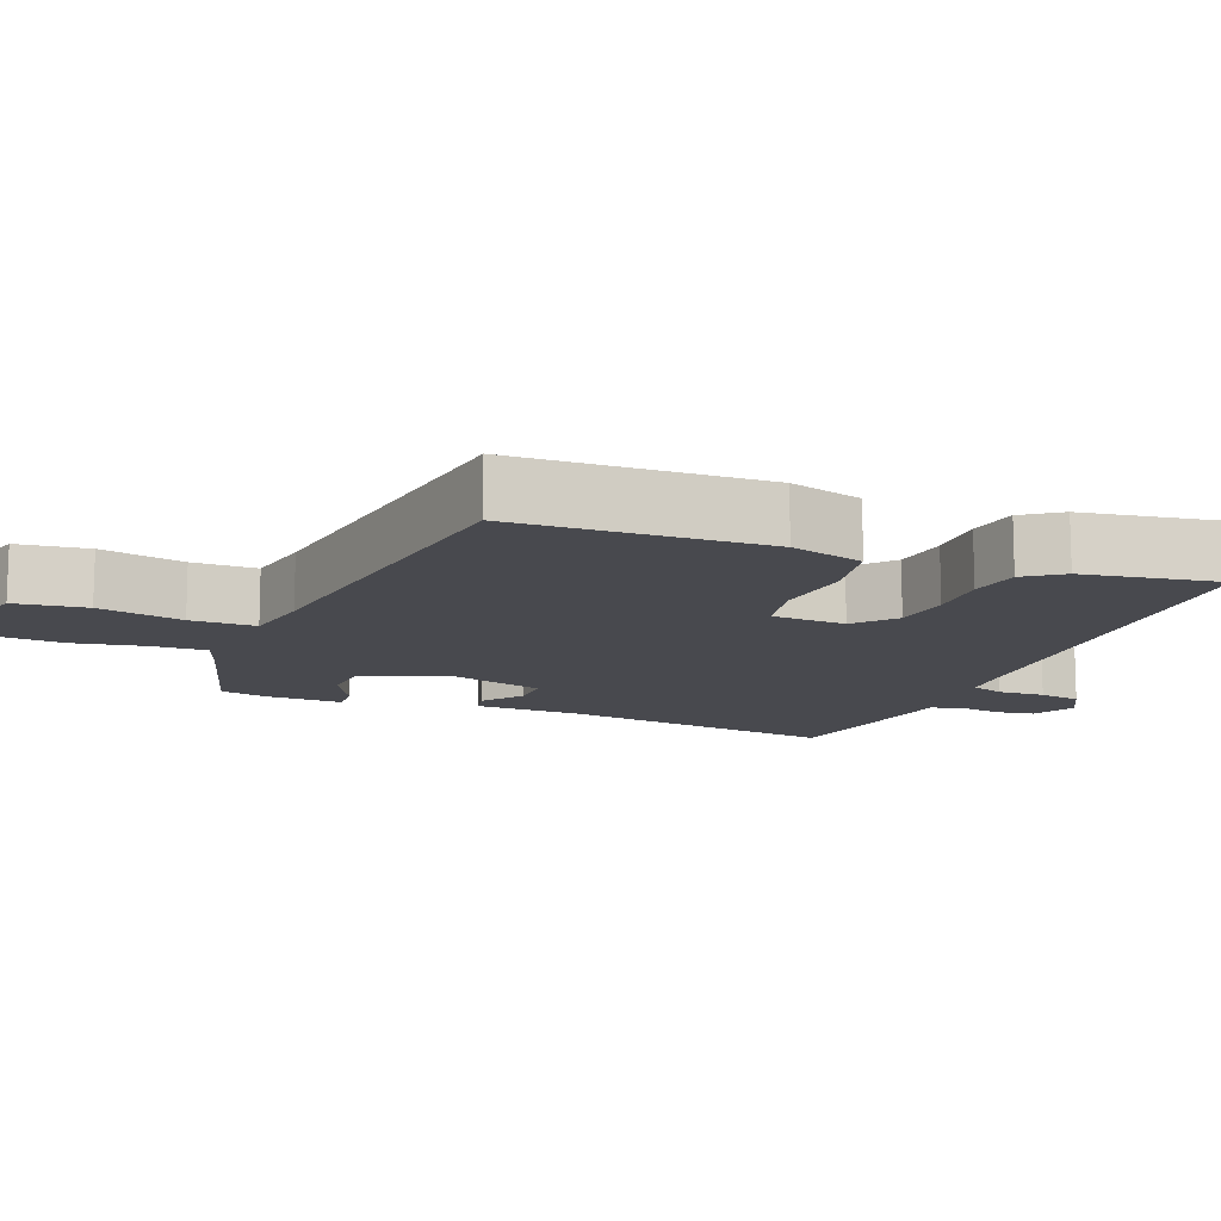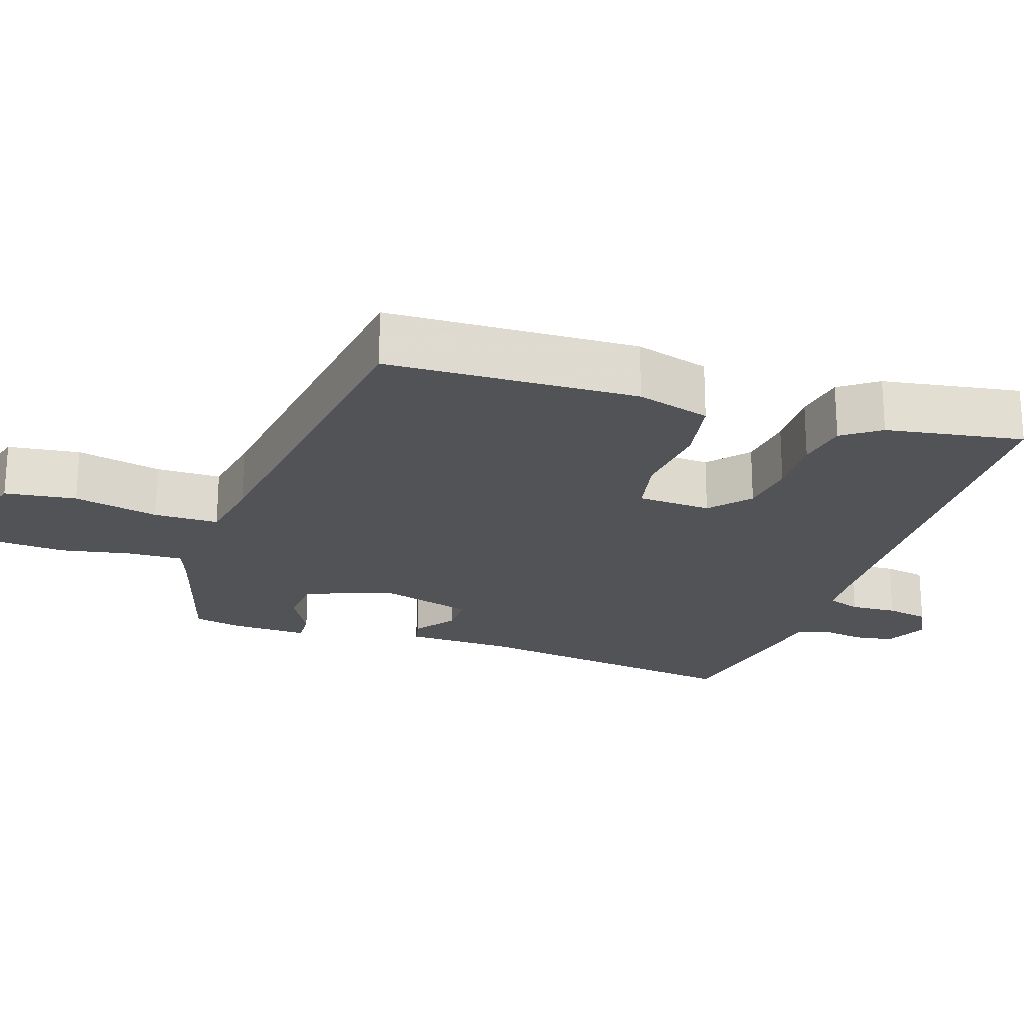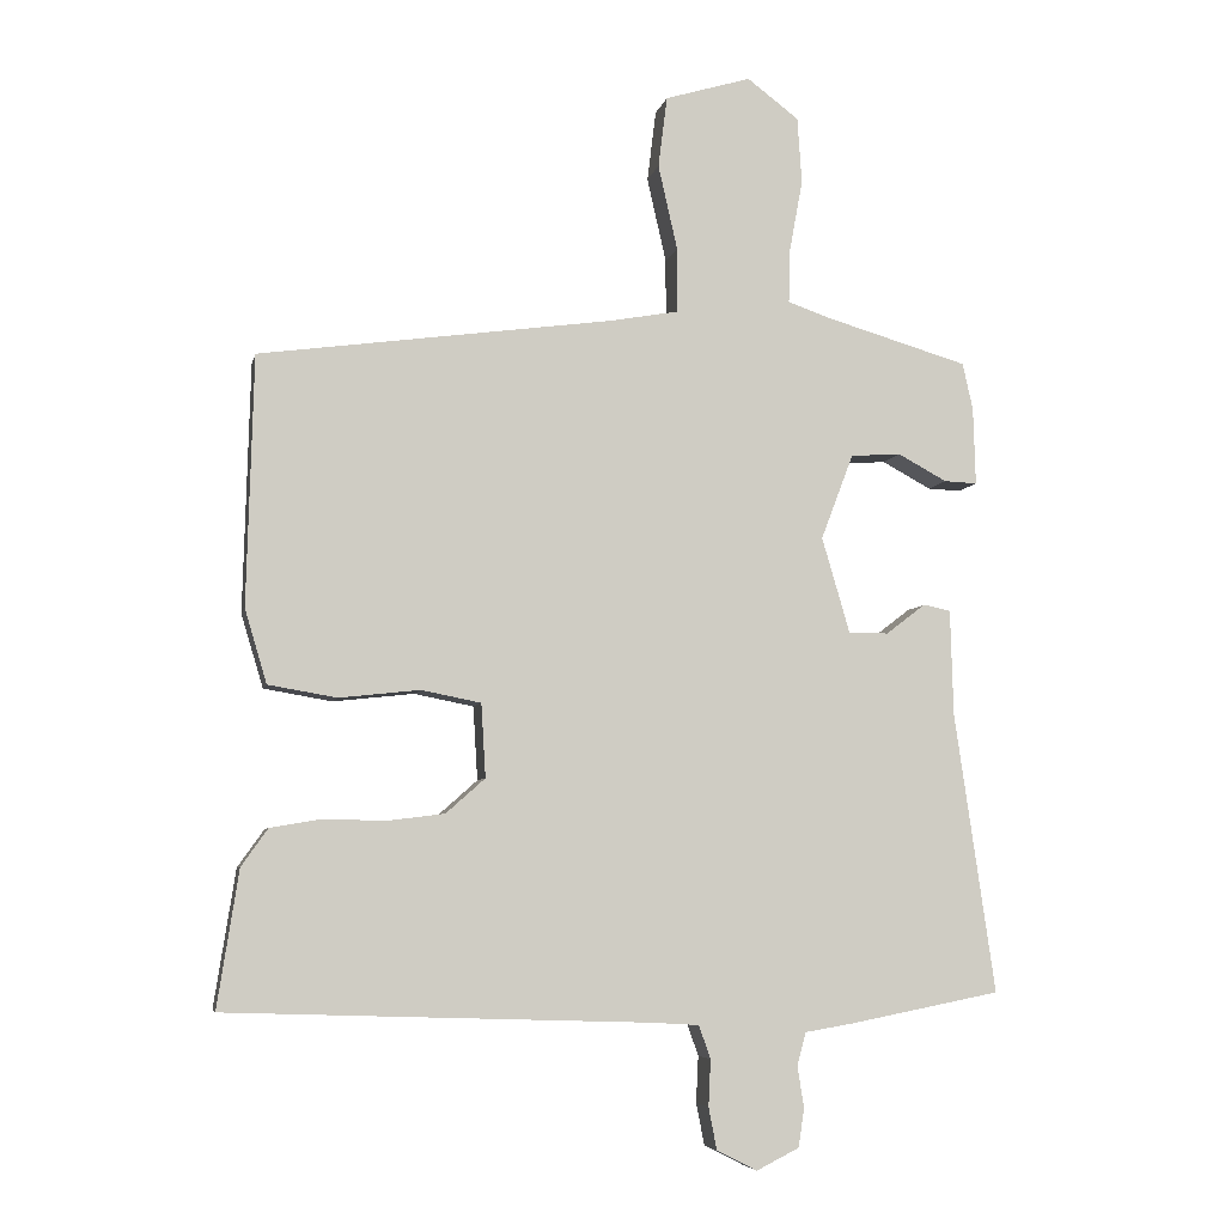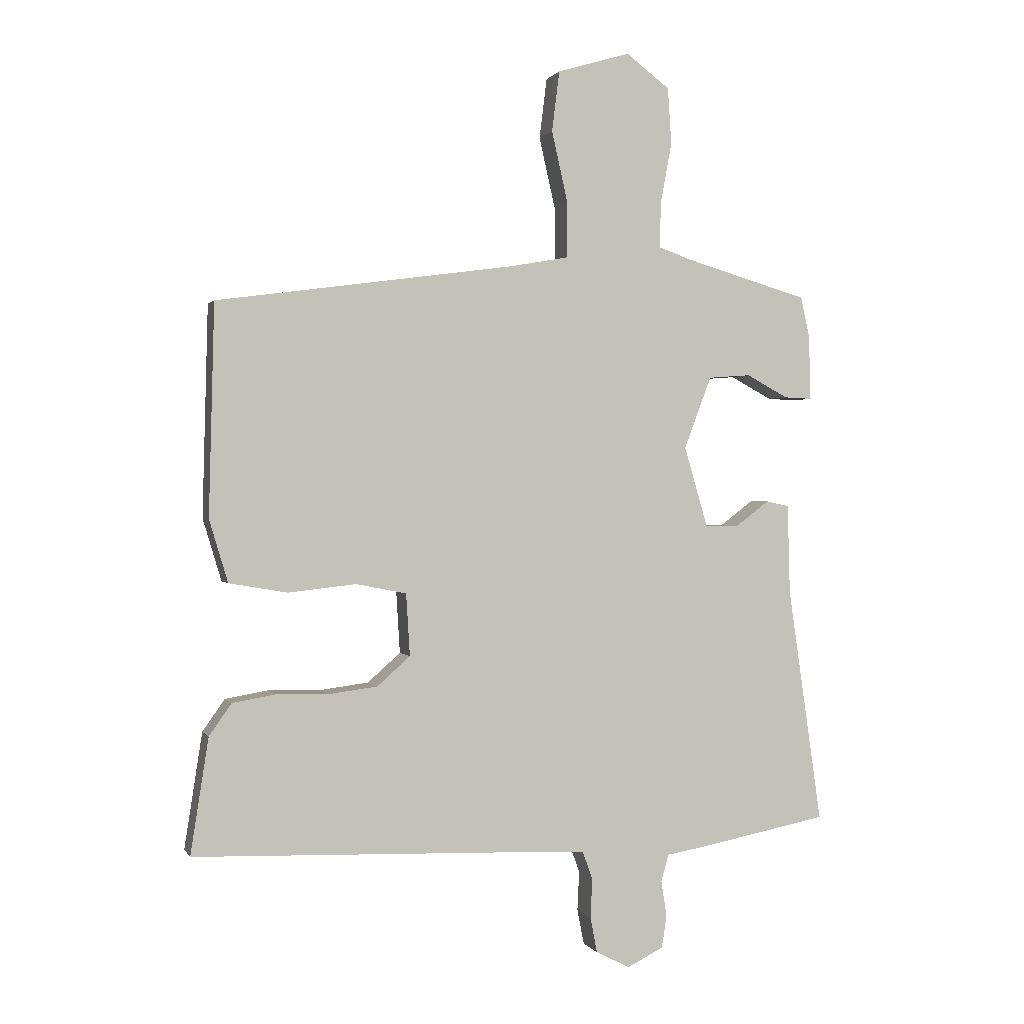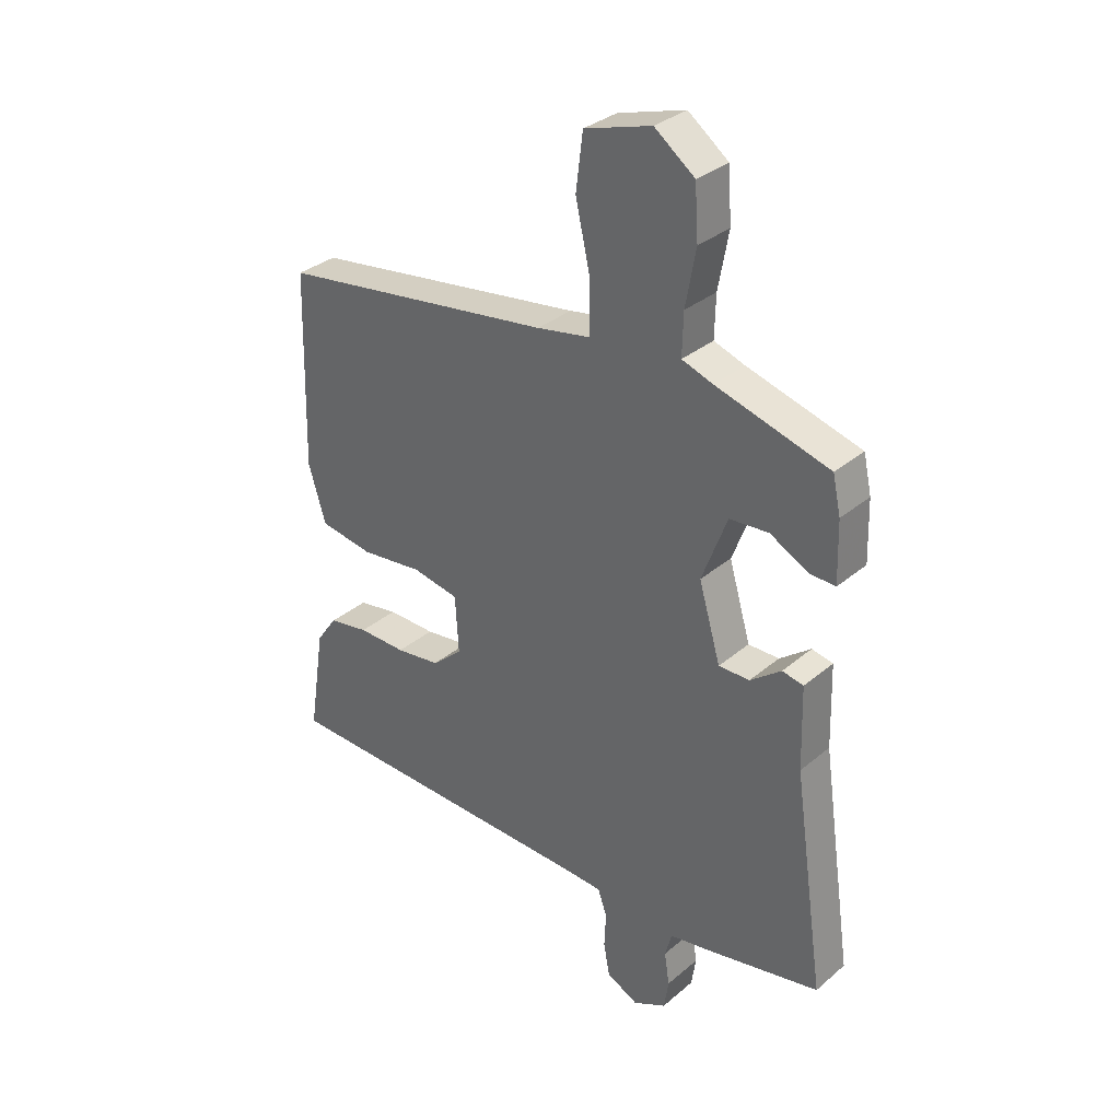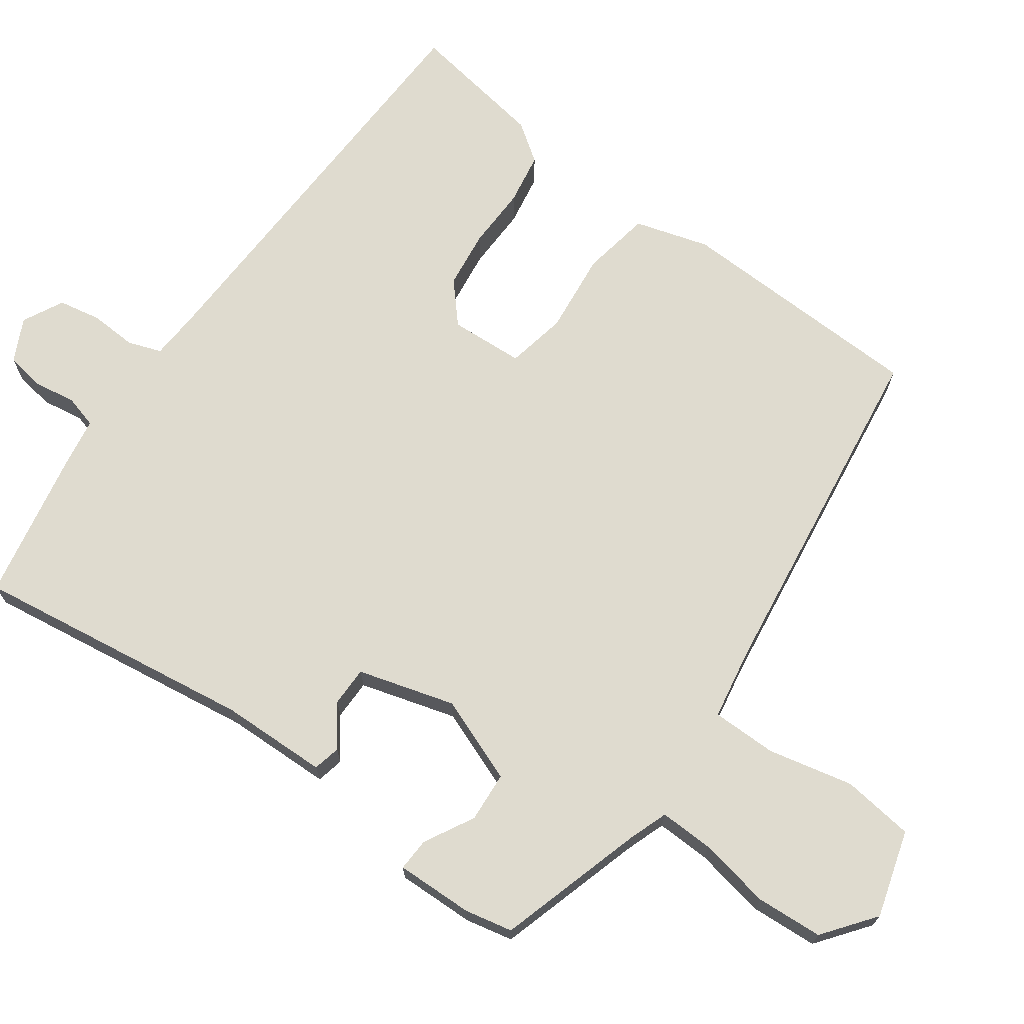
<metadata>
{"format":"obj","ext":"obj","renderer":"f3d","projection":"perspective","resolution":1024,"background":"white","views":[{"elev":-12.6,"azim":68.7,"up":"+Y"},{"elev":-22.1,"azim":72.0,"up":"+Y"},{"elev":-6.0,"azim":168.2,"up":"+Z"},{"elev":0.8,"azim":163.9,"up":"+Z"},{"elev":32.6,"azim":-139.3,"up":"+Z"},{"elev":70.4,"azim":-54.0,"up":"+Y"}]}
</metadata>
<code>
v -0.47 0.07 0.424
v -0.272 0.07 0.482
v -0.218 0.07 0.501
v -0.22 0.07 0.574
v -0.238 0.07 0.672
v -0.232 0.07 0.762
v -0.162 0.07 0.815
v -0.045 0.07 0.78
v -0.033 0.07 0.683
v -0.059 0.07 0.568
v -0.059 0.07 0.48
v 0.035 0.07 0.463
v 0.515 0.07 0.397
v 0.524 0.07 0.058
v 0.494 0.07 -0.042
v 0.401 0.07 -0.058
v 0.291 0.07 -0.046
v 0.21 0.07 -0.062
v 0.204 0.07 -0.162
v 0.257 0.07 -0.209
v 0.335 0.07 -0.219
v 0.419 0.07 -0.217
v 0.489 0.07 -0.229
v 0.525 0.07 -0.28
v 0.554 0.07 -0.466
v -0.02 0.07 -0.485
v -0.086 0.07 -0.489
v -0.102 0.07 -0.534
v -0.099 0.07 -0.597
v -0.11 0.07 -0.654
v -0.165 0.07 -0.682
v -0.223 0.07 -0.653
v -0.231 0.07 -0.601
v -0.222 0.07 -0.544
v -0.234 0.07 -0.5
v -0.3 0.07 -0.489
v -0.505 0.07 -0.449
v -0.45 0.07 -0.069
v -0.446 0.07 0.075
v -0.409 0.07 0.083
v -0.355 0.07 0.042
v -0.301 0.07 0.042
v -0.263 0.07 0.172
v -0.307 0.07 0.288
v -0.375 0.07 0.293
v -0.442 0.07 0.257
v -0.487 0.07 0.255
v -0.484 0.07 0.36
v -0.47 0 0.424
v -0.272 0 0.482
v -0.218 0 0.501
v -0.22 0 0.574
v -0.238 0 0.672
v -0.232 0 0.762
v -0.162 0 0.815
v -0.045 0 0.78
v -0.033 0 0.683
v -0.059 0 0.568
v -0.059 0 0.48
v 0.035 0 0.463
v 0.515 0 0.397
v 0.524 0 0.058
v 0.494 0 -0.042
v 0.401 0 -0.058
v 0.291 0 -0.046
v 0.21 0 -0.062
v 0.204 0 -0.162
v 0.257 0 -0.209
v 0.335 0 -0.219
v 0.419 0 -0.217
v 0.489 0 -0.229
v 0.525 0 -0.28
v 0.554 0 -0.466
v -0.02 0 -0.485
v -0.086 0 -0.489
v -0.102 0 -0.534
v -0.099 0 -0.597
v -0.11 0 -0.654
v -0.165 0 -0.682
v -0.223 0 -0.653
v -0.231 0 -0.601
v -0.222 0 -0.544
v -0.234 0 -0.5
v -0.3 0 -0.489
v -0.505 0 -0.449
v -0.45 0 -0.069
v -0.446 0 0.075
v -0.409 0 0.083
v -0.355 0 0.042
v -0.301 0 0.042
v -0.263 0 0.172
v -0.307 0 0.288
v -0.375 0 0.293
v -0.442 0 0.257
v -0.487 0 0.255
v -0.484 0 0.36
f 48 1 2
f 47 48 2
f 46 47 2
f 45 46 2
f 44 45 2 3
f 43 44 3
f 38 39 40 41
f 38 41 42
f 37 38 42
f 36 37 42
f 35 36 42
f 34 35 42 43
f 32 33 34
f 31 32 34
f 30 31 34
f 29 30 34
f 28 29 34
f 34 43 3
f 28 34 3
f 27 28 3
f 24 25 26
f 23 24 26
f 22 23 26
f 21 22 26
f 20 21 26 27
f 15 16 17
f 14 15 17
f 13 14 17
f 12 13 17
f 11 12 17 18
f 8 9 10
f 7 8 10
f 6 7 10
f 5 6 10
f 4 5 10
f 4 10 11
f 11 18 19
f 4 11 19
f 3 4 19
f 19 20 27
f 3 19 27
f 50 49 96
f 50 96 95
f 50 95 94
f 50 94 93
f 51 50 93 92
f 51 92 91
f 89 88 87 86
f 90 89 86
f 90 86 85
f 90 85 84
f 90 84 83
f 91 90 83 82
f 82 81 80
f 82 80 79
f 82 79 78
f 82 78 77
f 82 77 76
f 51 91 82
f 51 82 76
f 51 76 75
f 74 73 72
f 74 72 71
f 74 71 70
f 74 70 69
f 75 74 69 68
f 65 64 63
f 65 63 62
f 65 62 61
f 65 61 60
f 66 65 60 59
f 58 57 56
f 58 56 55
f 58 55 54
f 58 54 53
f 58 53 52
f 59 58 52
f 67 66 59
f 67 59 52
f 67 52 51
f 75 68 67
f 75 67 51
f 1 49 50 2
f 2 50 51 3
f 3 51 52 4
f 4 52 53 5
f 5 53 54 6
f 6 54 55 7
f 7 55 56 8
f 8 56 57 9
f 9 57 58 10
f 10 58 59 11
f 11 59 60 12
f 12 60 61 13
f 13 61 62 14
f 14 62 63 15
f 15 63 64 16
f 16 64 65 17
f 17 65 66 18
f 18 66 67 19
f 19 67 68 20
f 20 68 69 21
f 21 69 70 22
f 22 70 71 23
f 23 71 72 24
f 24 72 73 25
f 25 73 74 26
f 26 74 75 27
f 27 75 76 28
f 28 76 77 29
f 29 77 78 30
f 30 78 79 31
f 31 79 80 32
f 32 80 81 33
f 33 81 82 34
f 34 82 83 35
f 35 83 84 36
f 36 84 85 37
f 37 85 86 38
f 38 86 87 39
f 39 87 88 40
f 40 88 89 41
f 41 89 90 42
f 42 90 91 43
f 43 91 92 44
f 44 92 93 45
f 45 93 94 46
f 46 94 95 47
f 47 95 96 48
f 48 96 49 1

</code>
